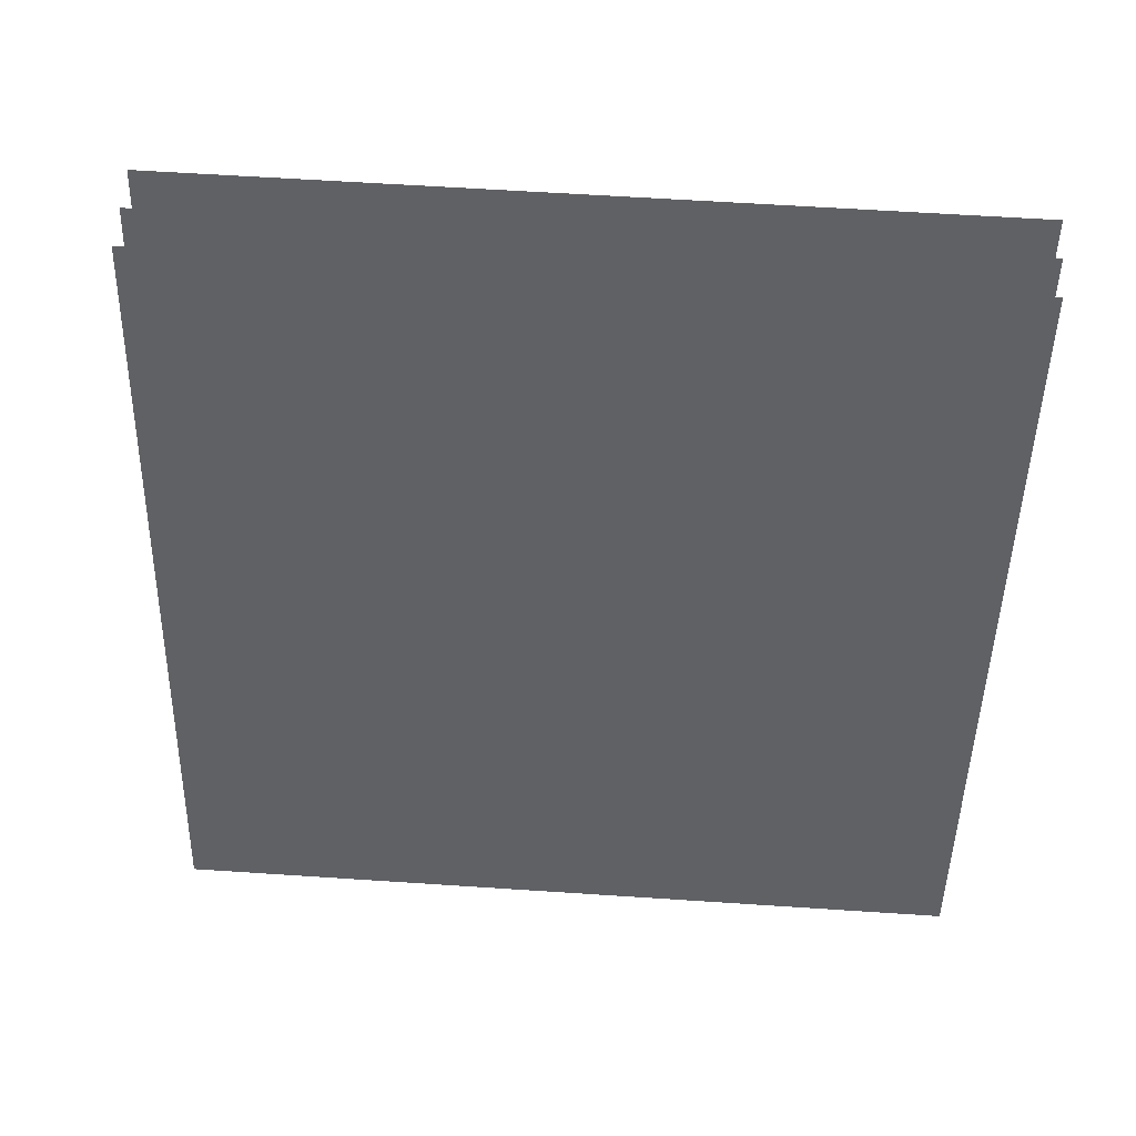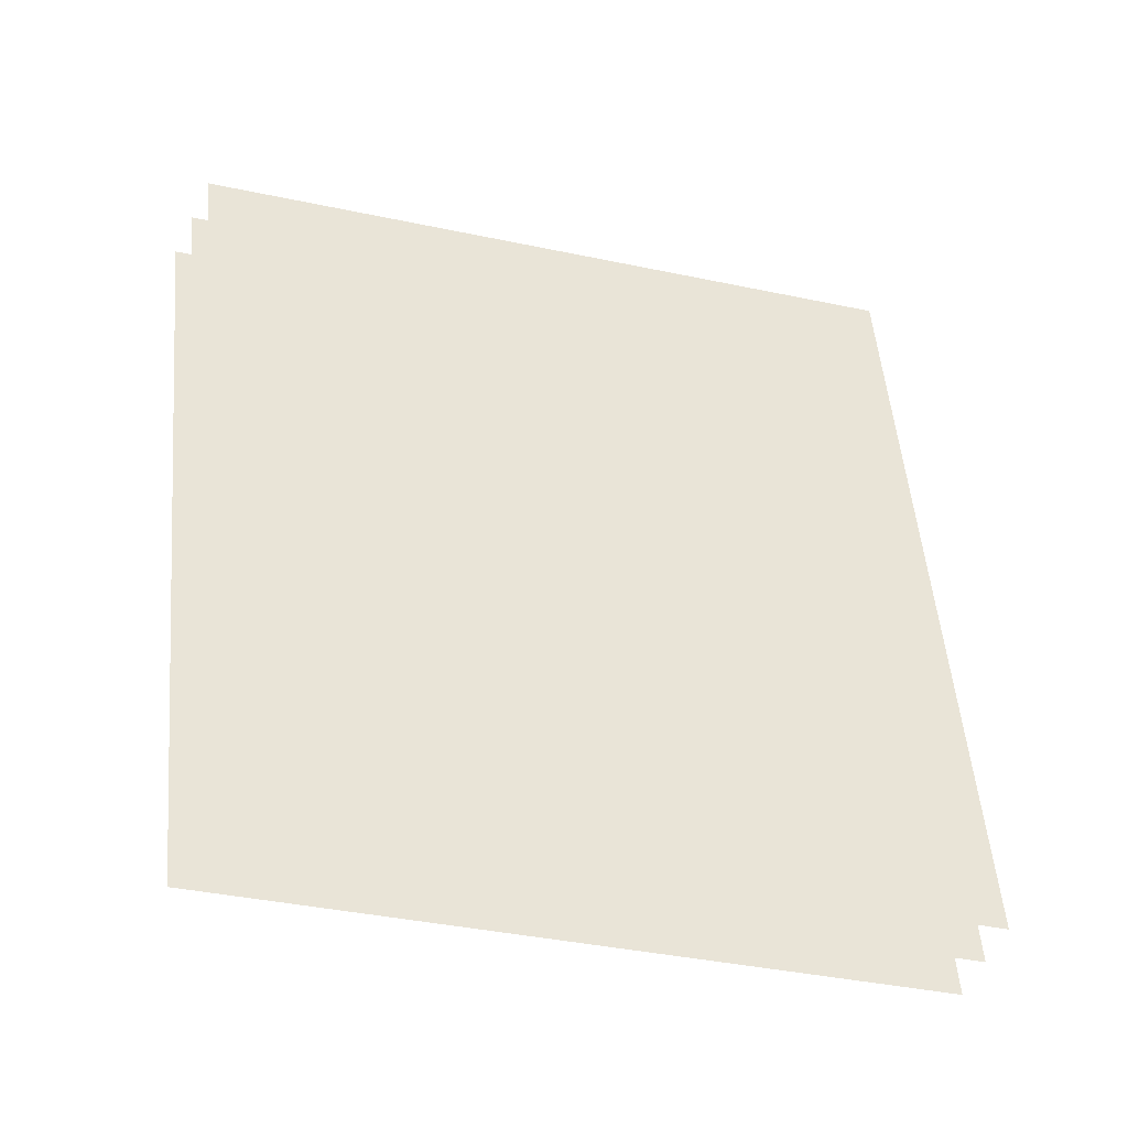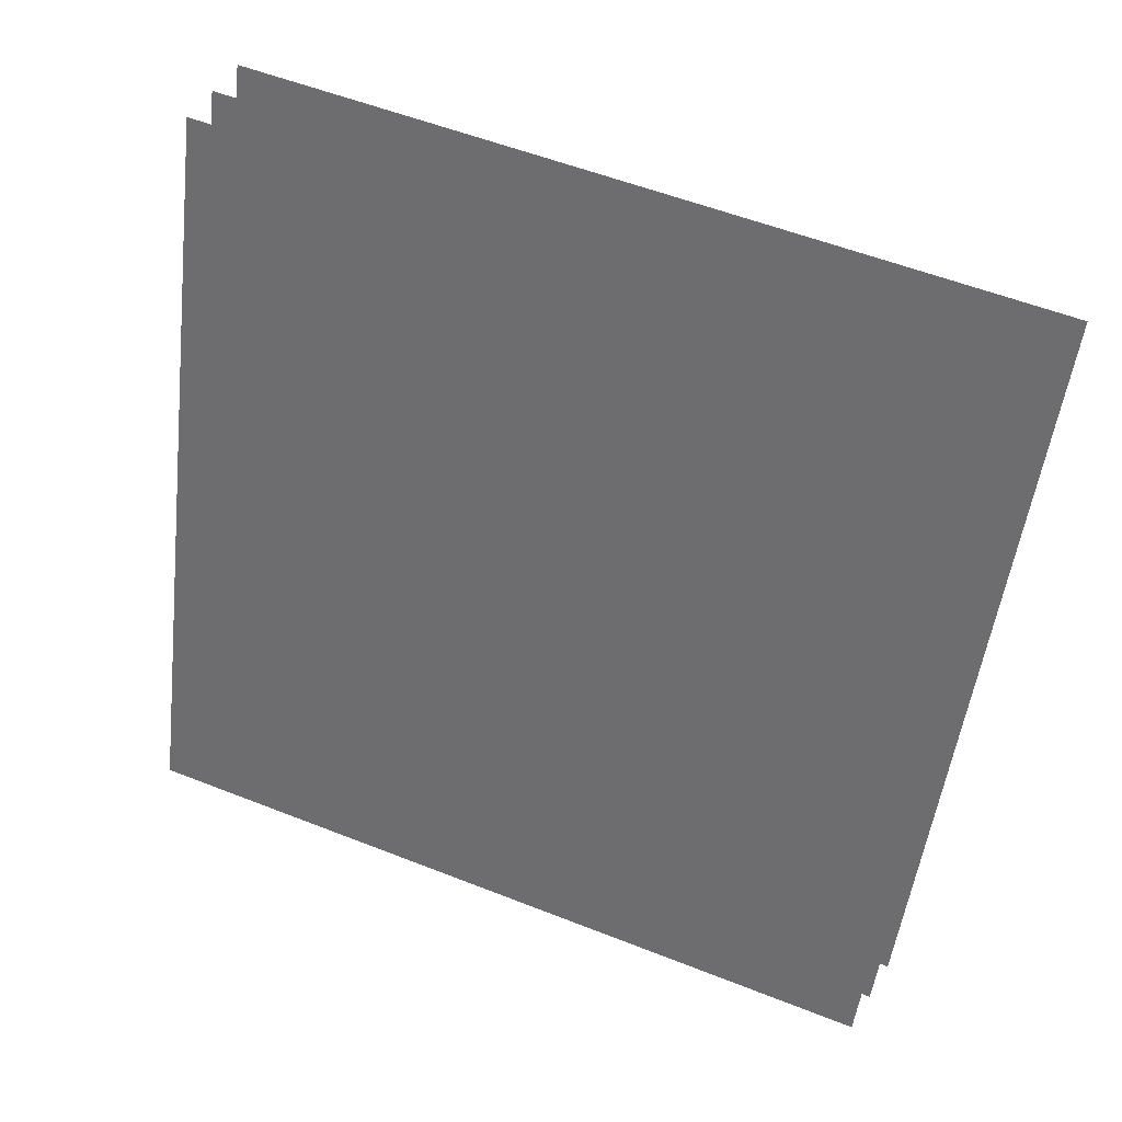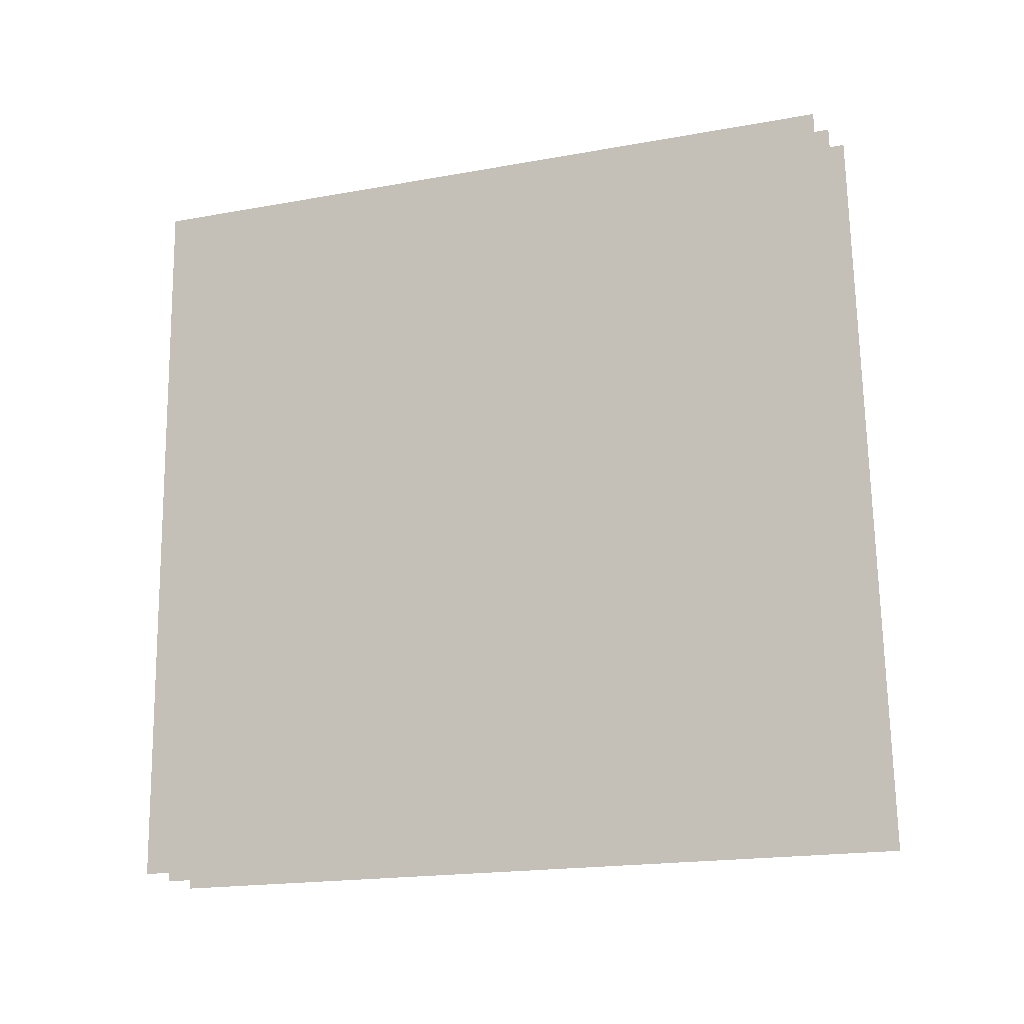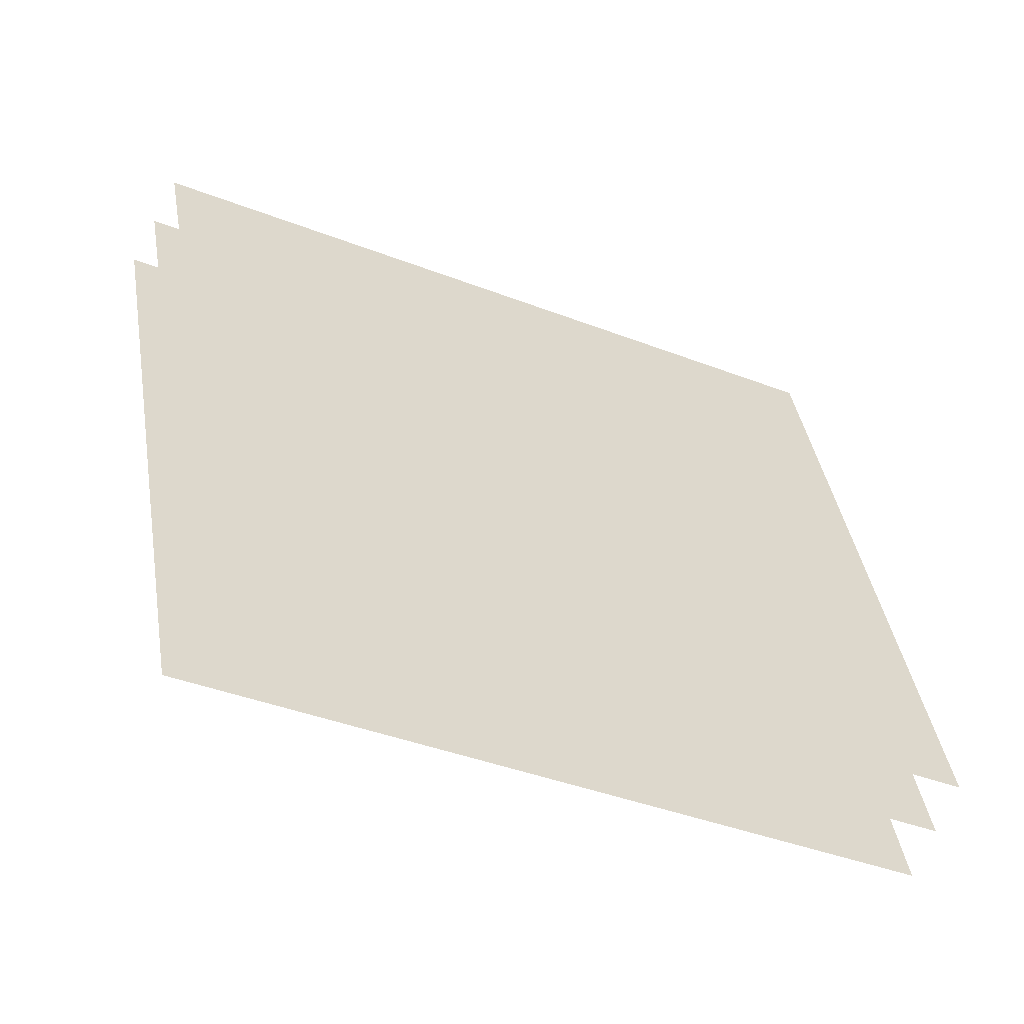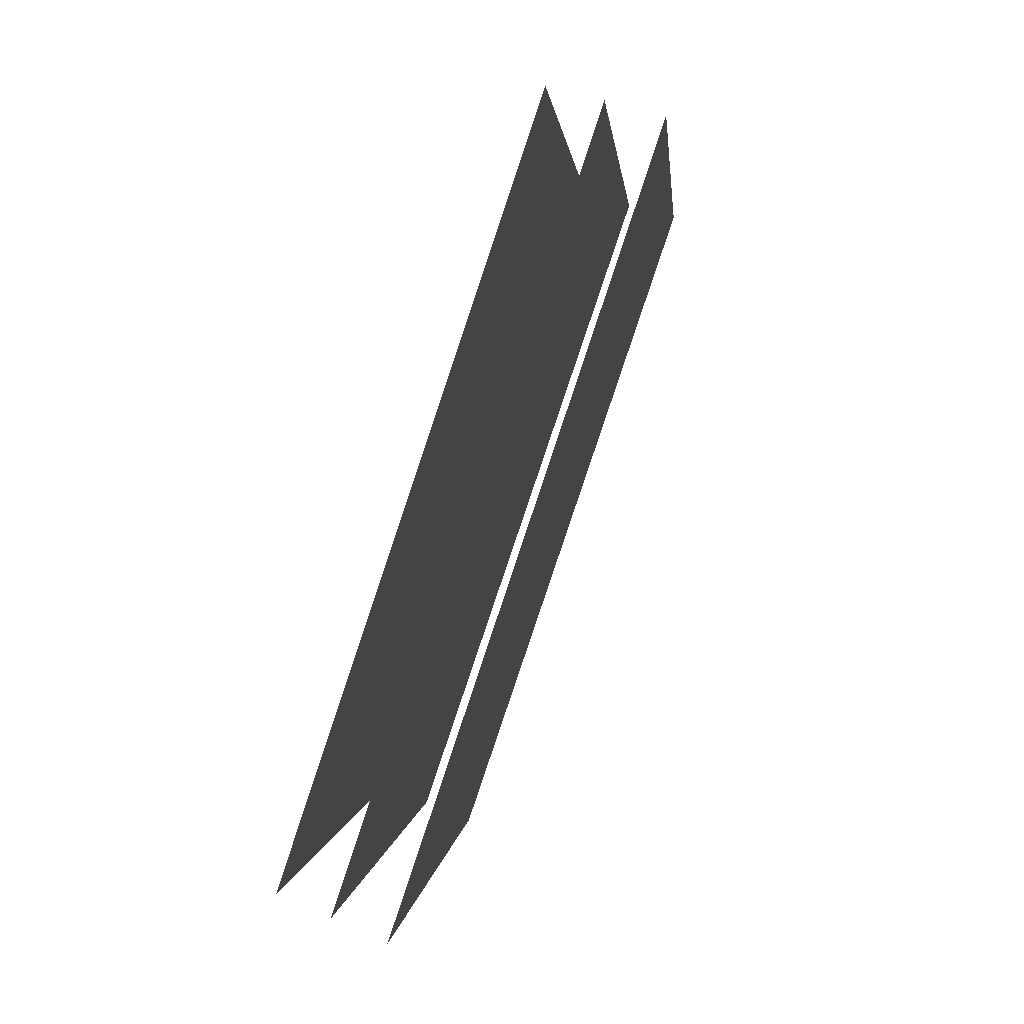
<metadata>
{"format":"obj","ext":"obj","renderer":"f3d","projection":"perspective","resolution":1024,"background":"white","views":[{"elev":58.7,"azim":24.4,"up":"+Y"},{"elev":30.9,"azim":84.7,"up":"+Z"},{"elev":52.7,"azim":43.7,"up":"+Y"},{"elev":58.1,"azim":-174.2,"up":"+Z"},{"elev":-39.3,"azim":-5.5,"up":"+Y"},{"elev":0.8,"azim":114.8,"up":"+Y"}]}
</metadata>
<code>
o v
v -0.6274 -0.4047 -1.374
v -0.6001 -0.5984 -1.314
v -0.4255 -0.4047 -1.449
v -0.407 -0.5984 -1.386
v -0.6215 -0.4009 -1.361
v -0.5945 -0.5927 -1.302
v -0.4215 -0.4009 -1.436
v -0.4032 -0.5927 -1.373
v -0.6158 -0.3972 -1.348
v -0.589 -0.5873 -1.29
v -0.4176 -0.3972 -1.422
v -0.3994 -0.5873 -1.36
f 4 3 1
f 8 7 5
f 12 11 9
f 2 4 1
f 6 8 5
f 10 12 9

</code>
